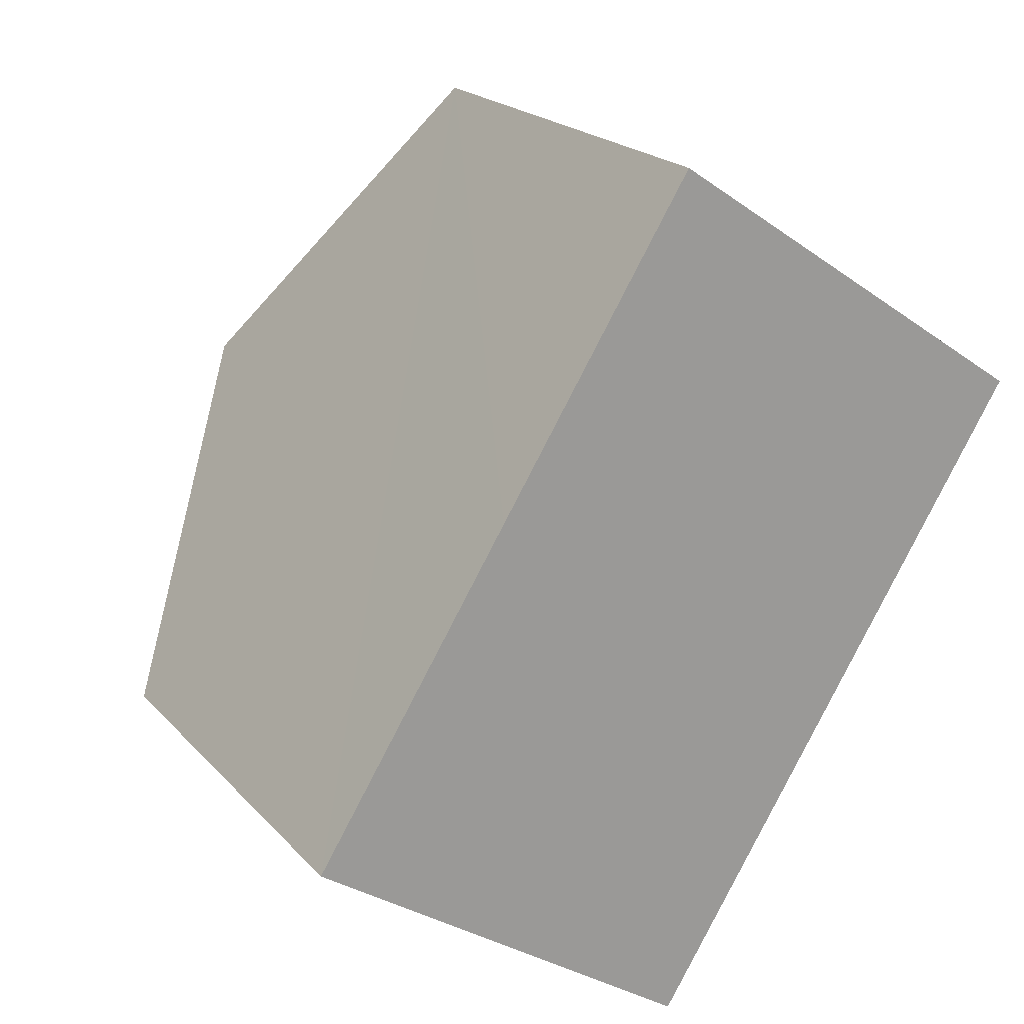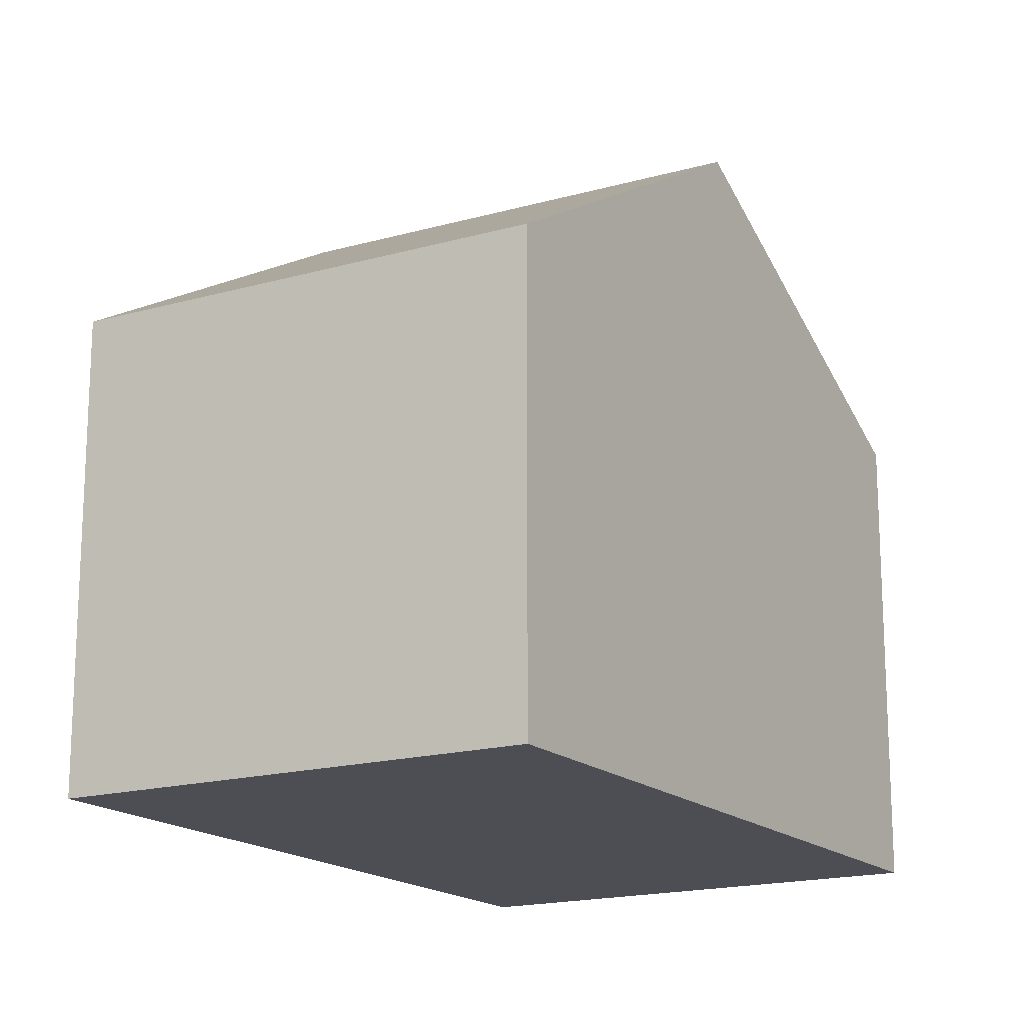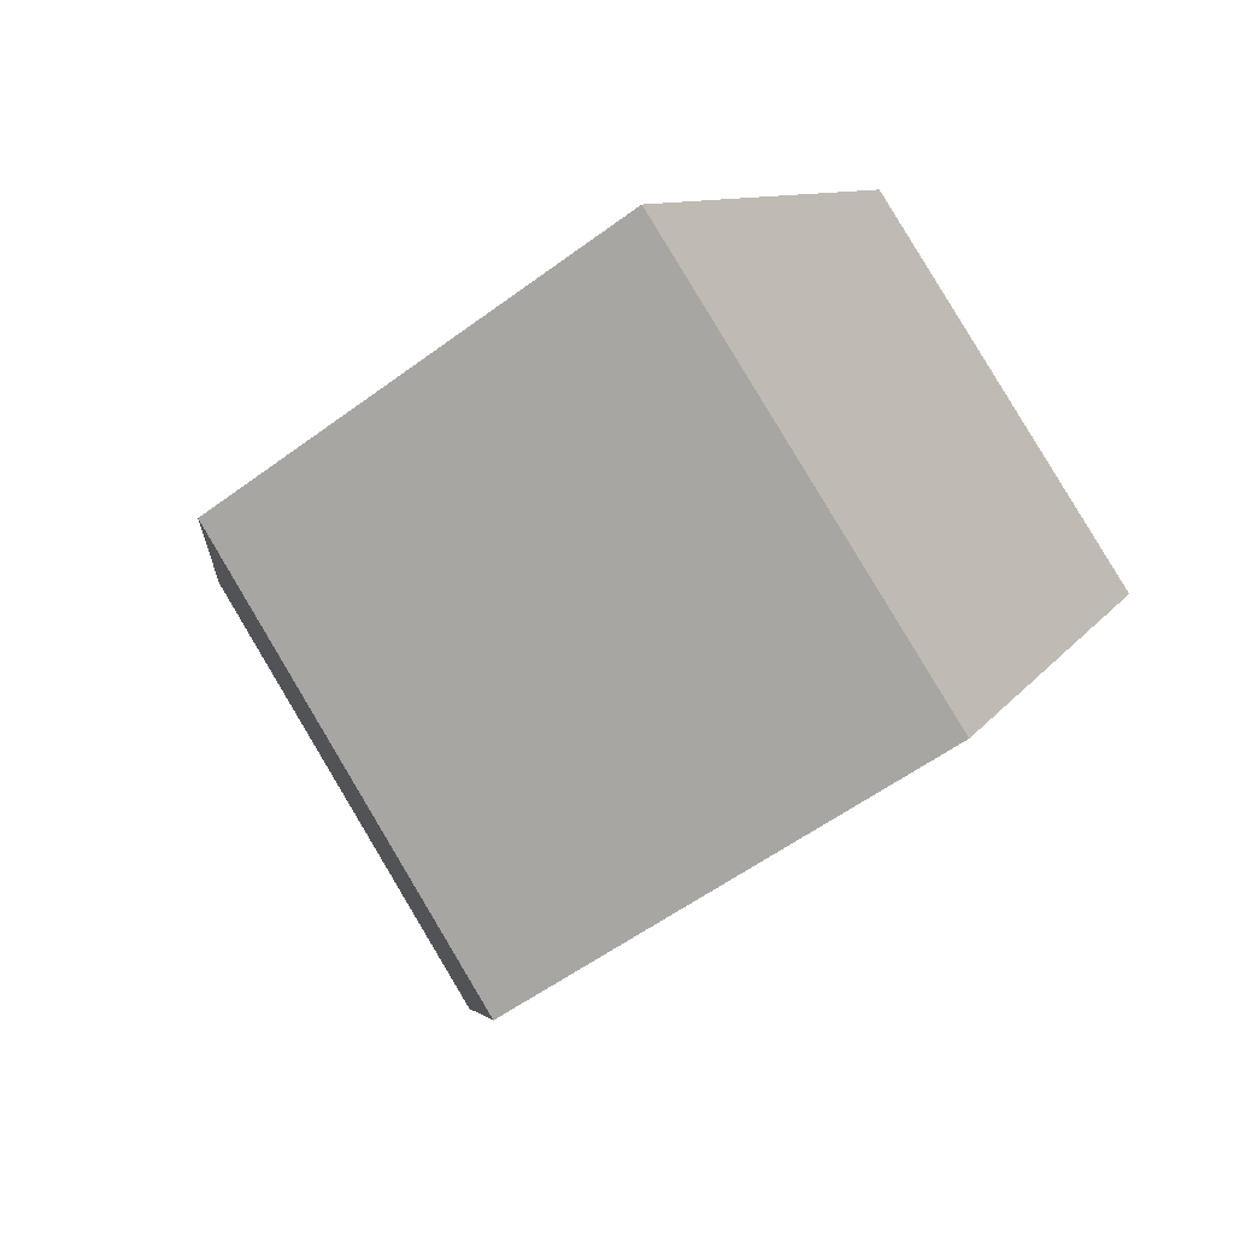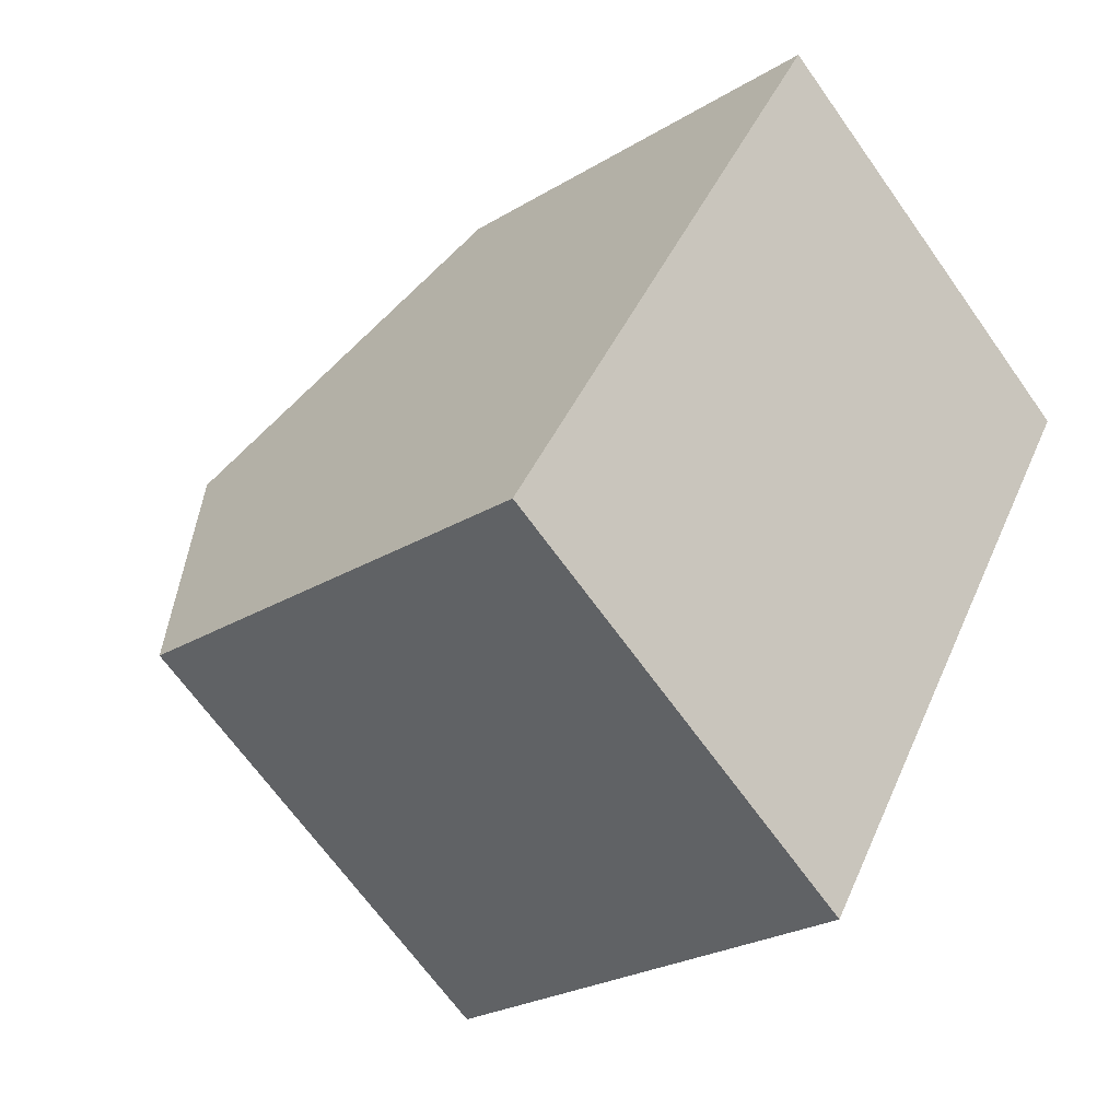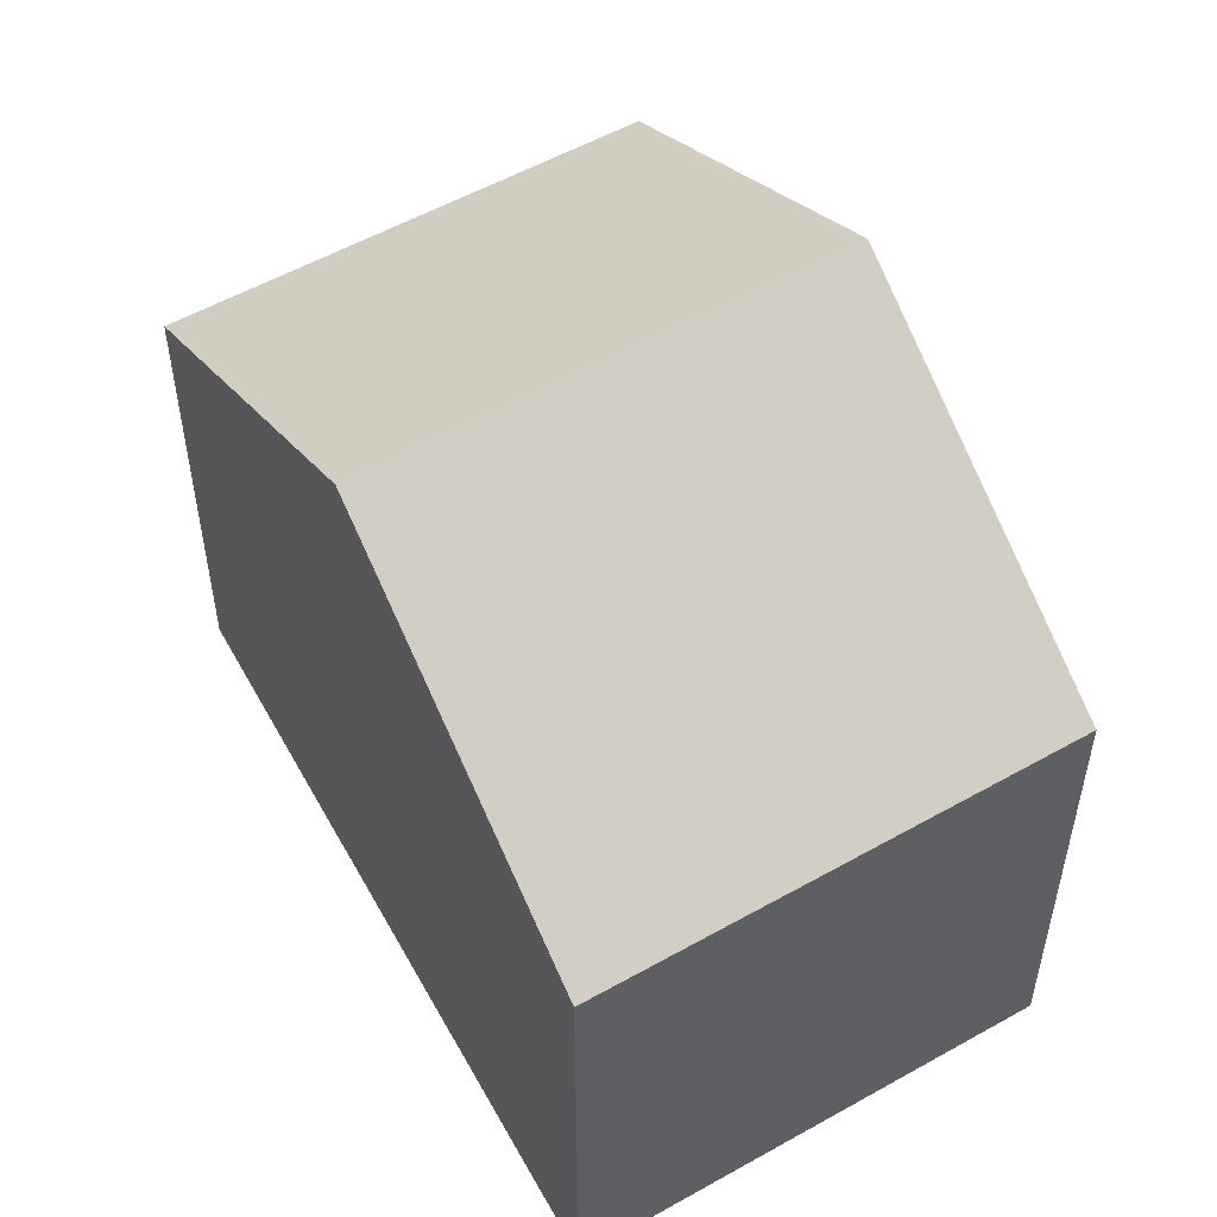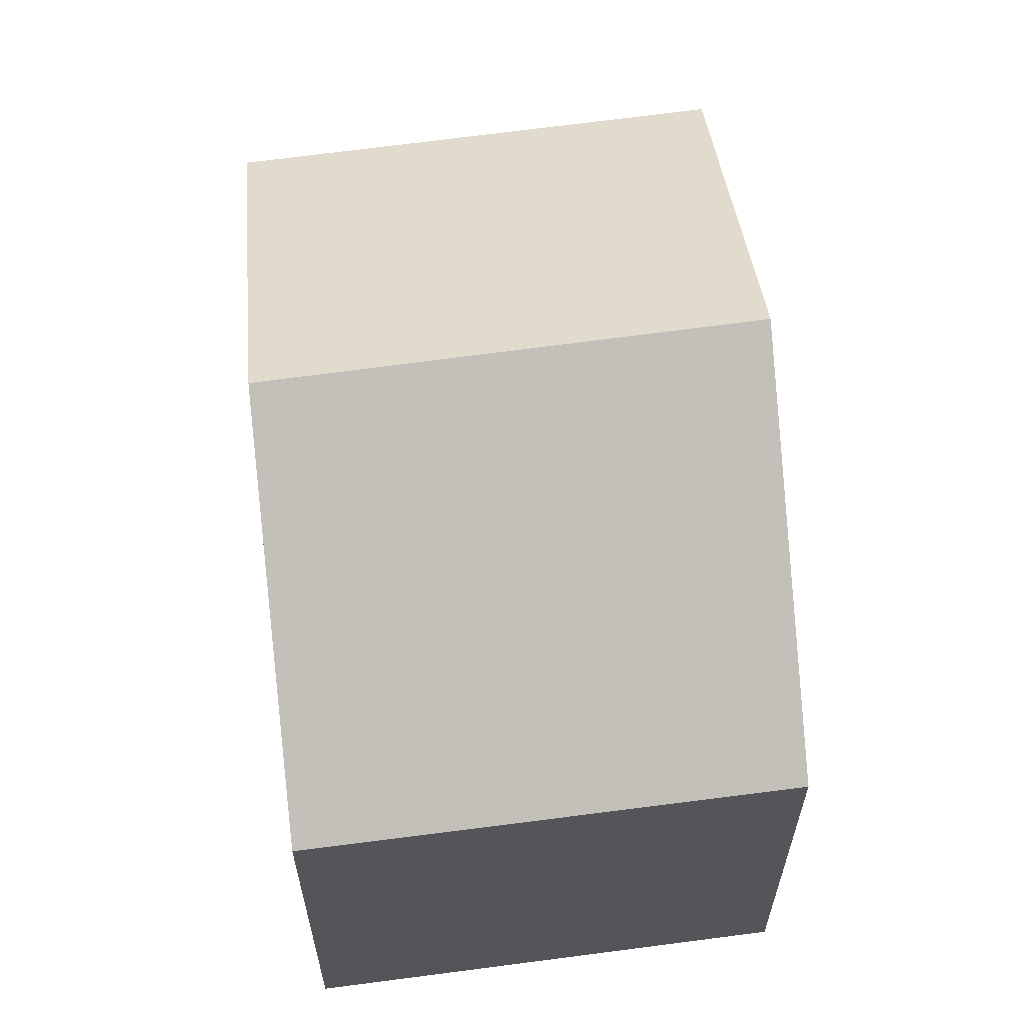
<metadata>
{"format":"obj","ext":"obj","renderer":"f3d","projection":"perspective","resolution":1024,"background":"white","views":[{"elev":20.5,"azim":-29.2,"up":"+Z"},{"elev":-17.4,"azim":63.4,"up":"+Y"},{"elev":-54.7,"azim":-51.7,"up":"+Z"},{"elev":-25.0,"azim":-45.4,"up":"+Z"},{"elev":55.1,"azim":3.3,"up":"+Y"},{"elev":64.3,"azim":-153.9,"up":"+Y"}]}
</metadata>
<code>
v  10.45 6.141 4.893
v  2.625 8.893 4.23
v  5.232 6.141 8.429
v  7.846 8.893 0.693
v  0 6.121 3.748e-16
v  5.246 6.148 -3.495
v  5.246 2.14e-16 -3.495
v  0 0 0
v  2.625 -2.59e-16 4.23
v  5.232 -5.161e-16 8.429
v  10.45 -2.996e-16 4.893
v  7.846 -4.243e-17 0.693
g defaultobject
f 1 2 3
f 2 1 4
f 5 4 6
f 4 5 2
f 7 5 6
f 5 7 8
f 8 2 5
f 2 8 3
f 3 8 9
f 3 9 10
f 10 1 3
f 1 10 11
f 1 6 4
f 6 1 7
f 7 1 12
f 12 1 11
f 9 11 10
f 11 9 8
f 11 8 12
f 12 8 7

</code>
